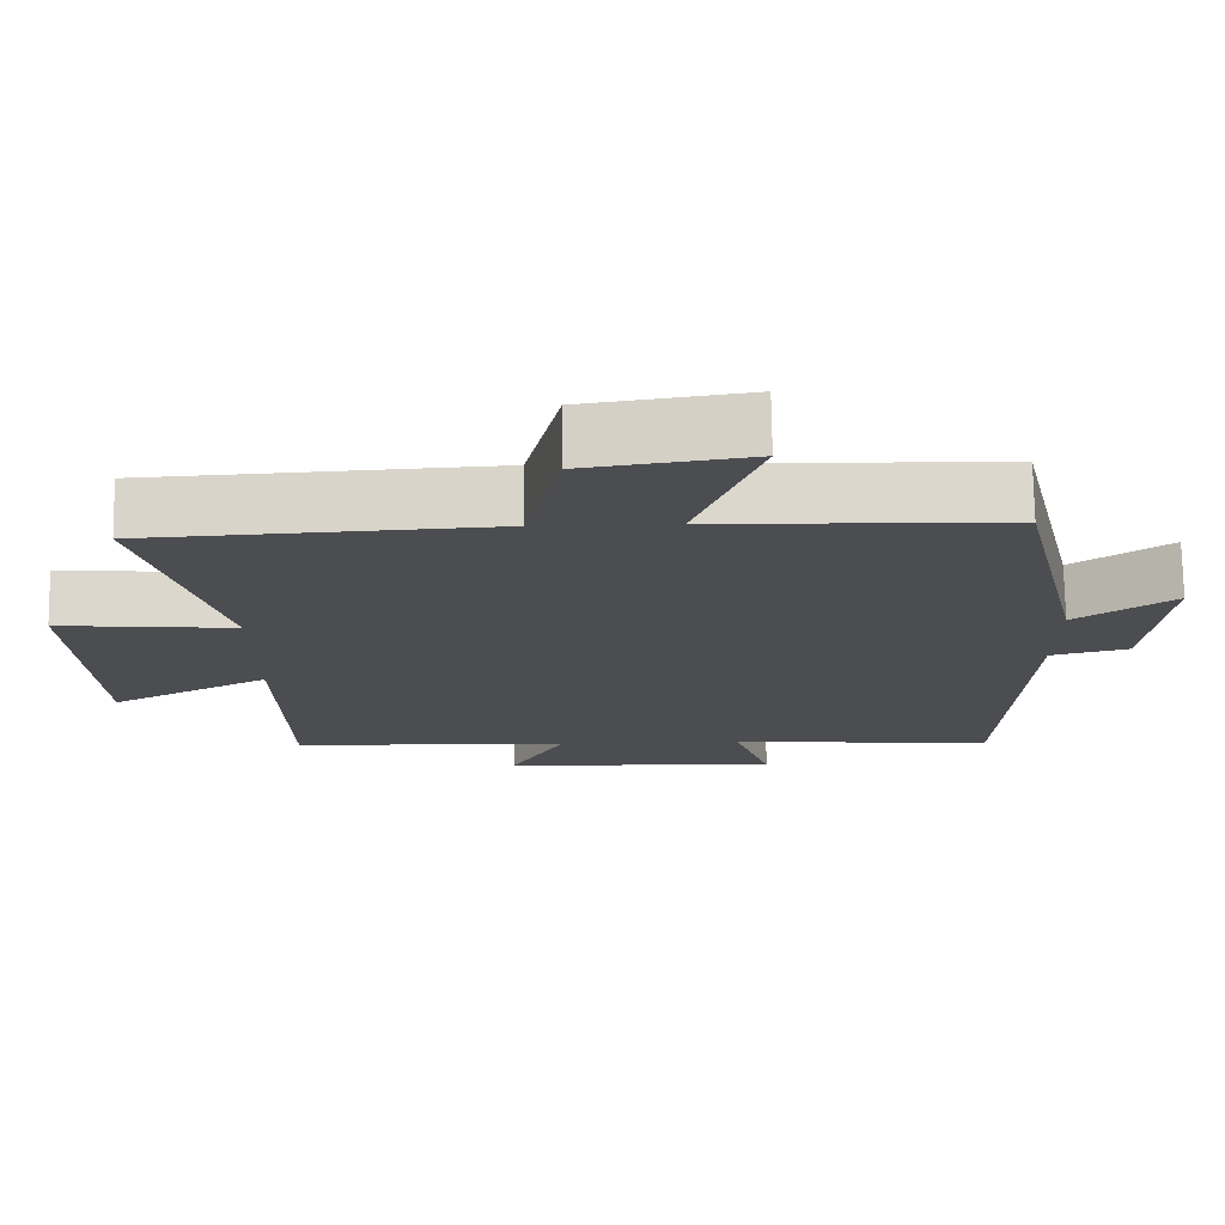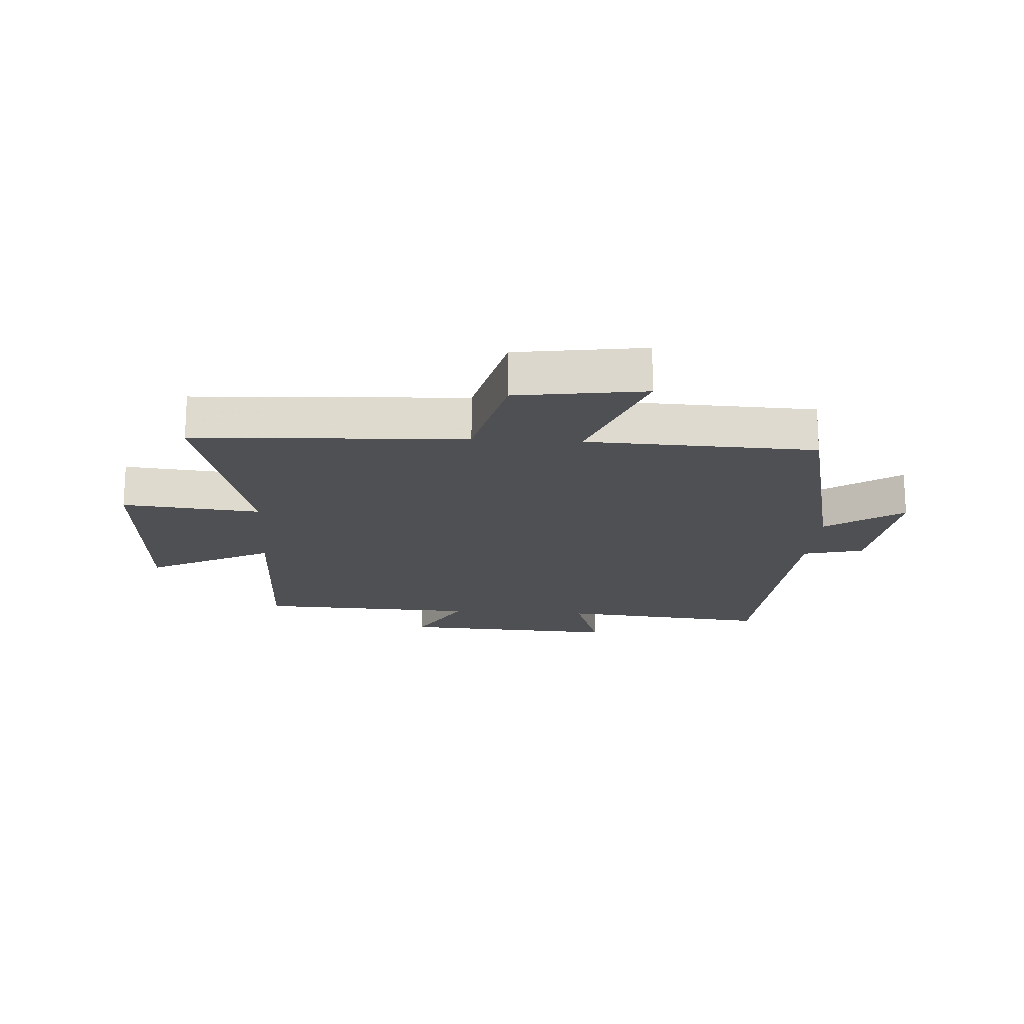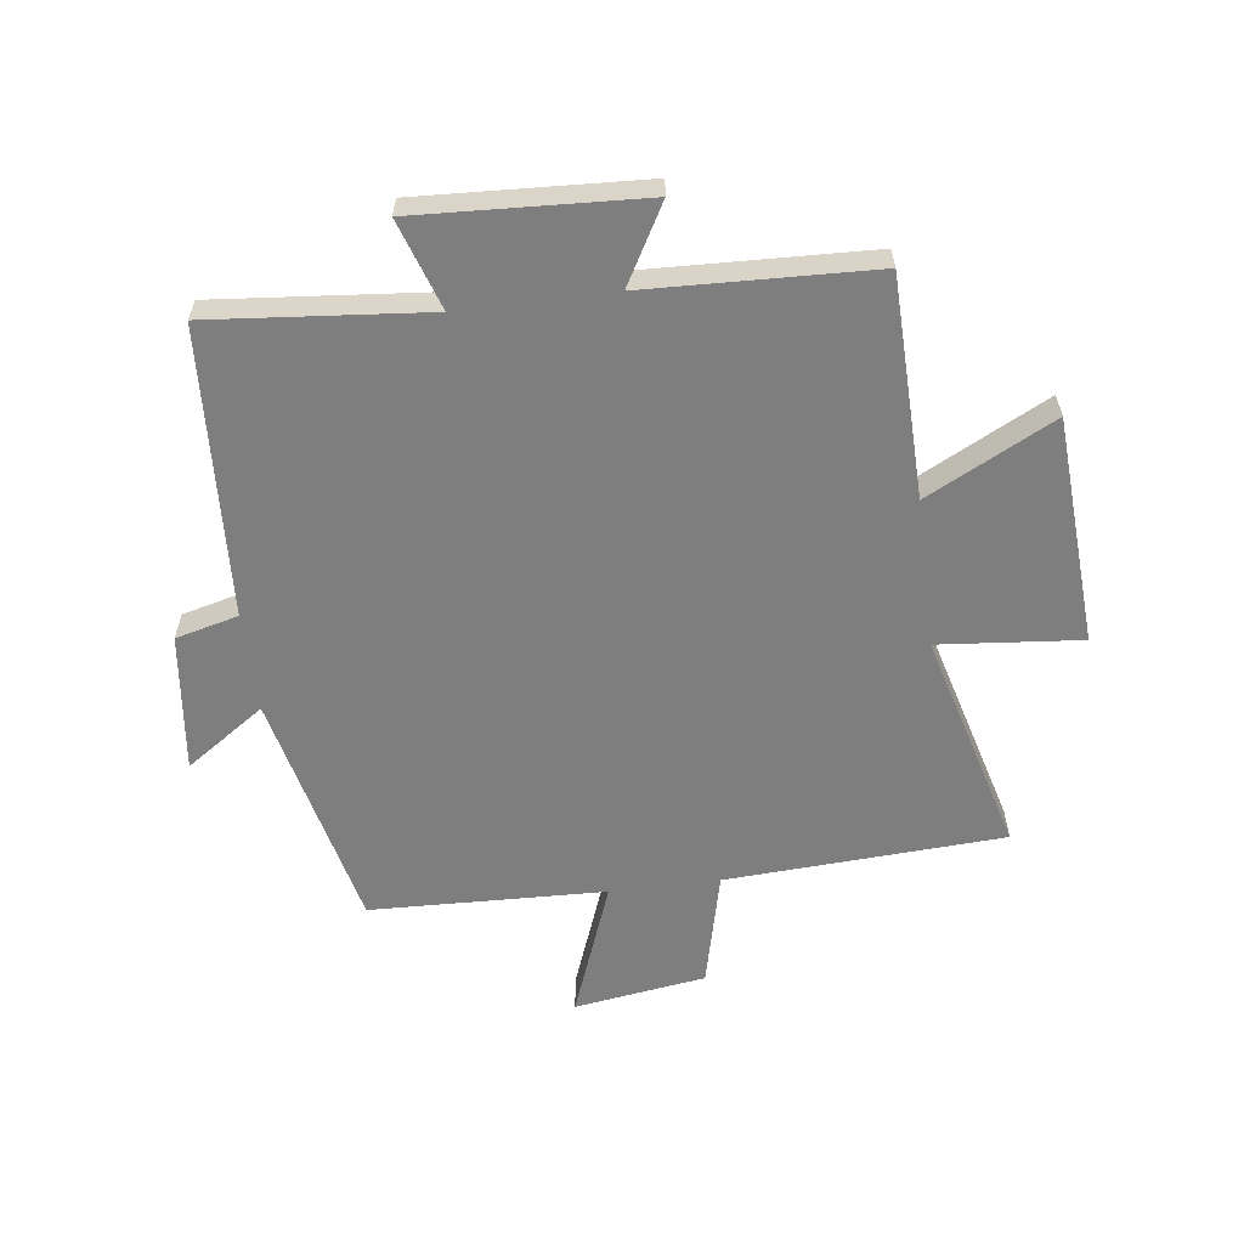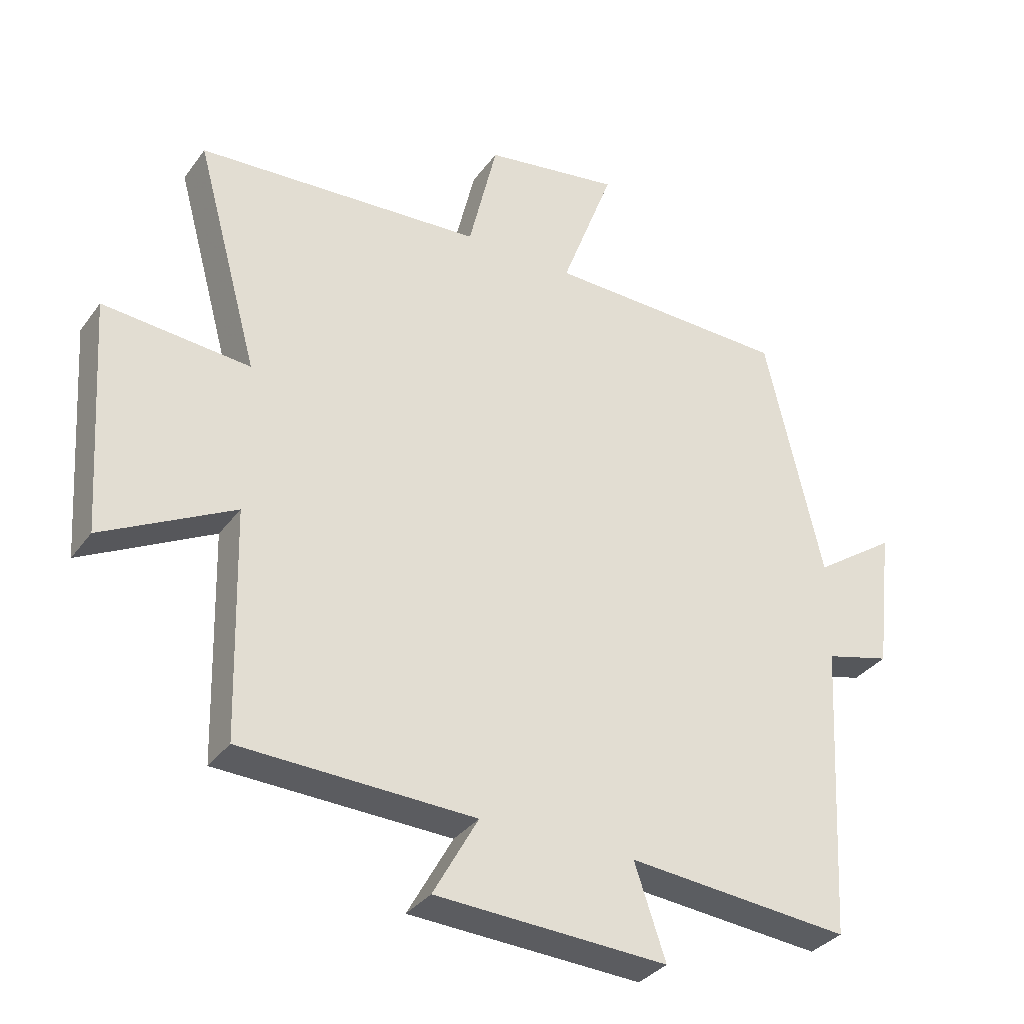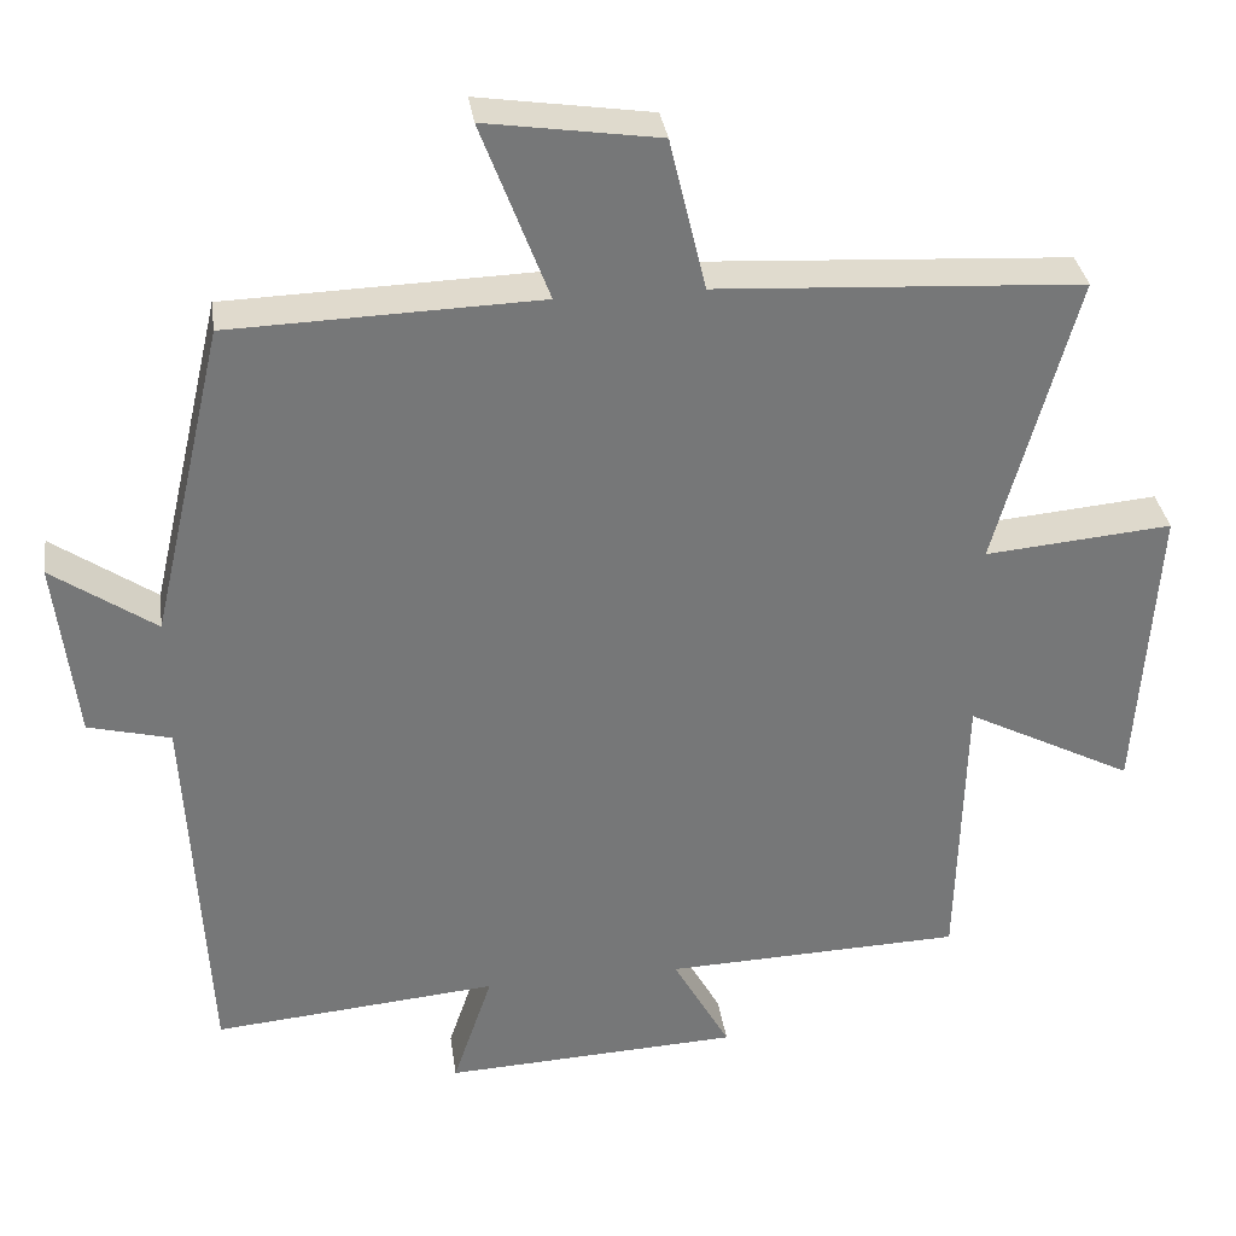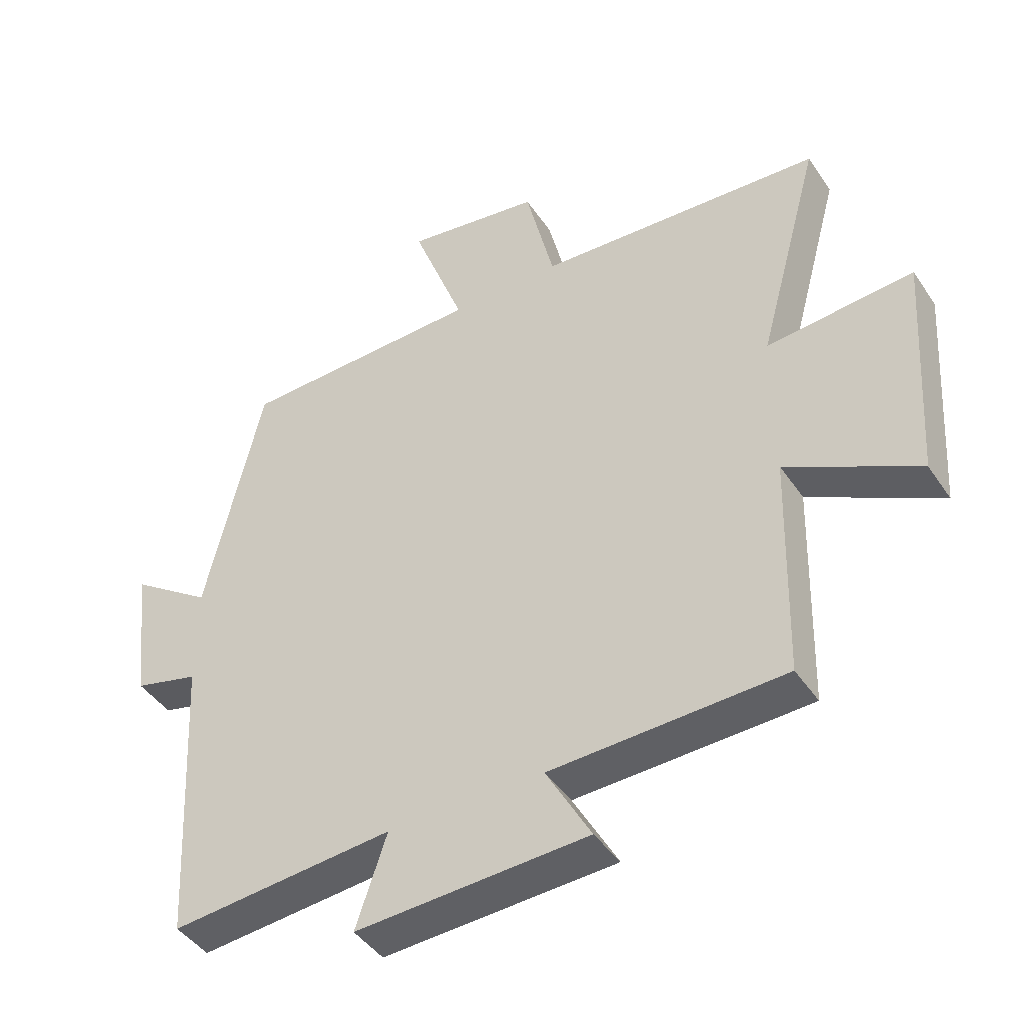
<metadata>
{"format":"obj","ext":"obj","renderer":"f3d","projection":"perspective","resolution":1024,"background":"white","views":[{"elev":73.8,"azim":-0.8,"up":"+Z"},{"elev":-18.5,"azim":-4.0,"up":"+Y"},{"elev":-59.5,"azim":-172.8,"up":"+Y"},{"elev":-33.6,"azim":-30.5,"up":"+Z"},{"elev":33.4,"azim":172.0,"up":"+Z"},{"elev":-43.7,"azim":-148.5,"up":"+Z"}]}
</metadata>
<code>
v -0.599 0.07 0.474
v -0.148 0.07 0.5
v -0.103 0.07 0.689
v 0.111 0.07 0.721
v 0.028 0.07 0.5
v 0.41 0.07 0.488
v 0.5 0.07 0.099
v 0.628 0.07 0.187
v 0.602 0.07 -0.037
v 0.5 0.07 -0.063
v 0.475 0.07 -0.532
v 0.123 0.07 -0.5
v 0.172 0.07 -0.645
v -0.194 0.07 -0.627
v -0.123 0.07 -0.5
v -0.491 0.07 -0.487
v -0.5 0.07 -0.129
v -0.707 0.07 -0.236
v -0.731 0.07 0.134
v -0.5 0.07 0.113
v -0.599 0 0.474
v -0.148 0 0.5
v -0.103 0 0.689
v 0.111 0 0.721
v 0.028 0 0.5
v 0.41 0 0.488
v 0.5 0 0.099
v 0.628 0 0.187
v 0.602 0 -0.037
v 0.5 0 -0.063
v 0.475 0 -0.532
v 0.123 0 -0.5
v 0.172 0 -0.645
v -0.194 0 -0.627
v -0.123 0 -0.5
v -0.491 0 -0.487
v -0.5 0 -0.129
v -0.707 0 -0.236
v -0.731 0 0.134
v -0.5 0 0.113
f 17 18 19 20
f 15 16 17 20
f 15 20 1 2
f 12 13 14 15
f 12 15 2 3
f 10 11 12
f 7 8 9 10
f 5 6 7 10
f 5 10 12
f 3 4 5
f 3 5 12
f 40 39 38 37
f 40 37 36 35
f 22 21 40 35
f 35 34 33 32
f 23 22 35 32
f 32 31 30
f 30 29 28 27
f 30 27 26 25
f 32 30 25
f 25 24 23
f 32 25 23
f 1 21 22 2
f 2 22 23 3
f 3 23 24 4
f 4 24 25 5
f 5 25 26 6
f 6 26 27 7
f 7 27 28 8
f 8 28 29 9
f 9 29 30 10
f 10 30 31 11
f 11 31 32 12
f 12 32 33 13
f 13 33 34 14
f 14 34 35 15
f 15 35 36 16
f 16 36 37 17
f 17 37 38 18
f 18 38 39 19
f 19 39 40 20
f 20 40 21 1

</code>
